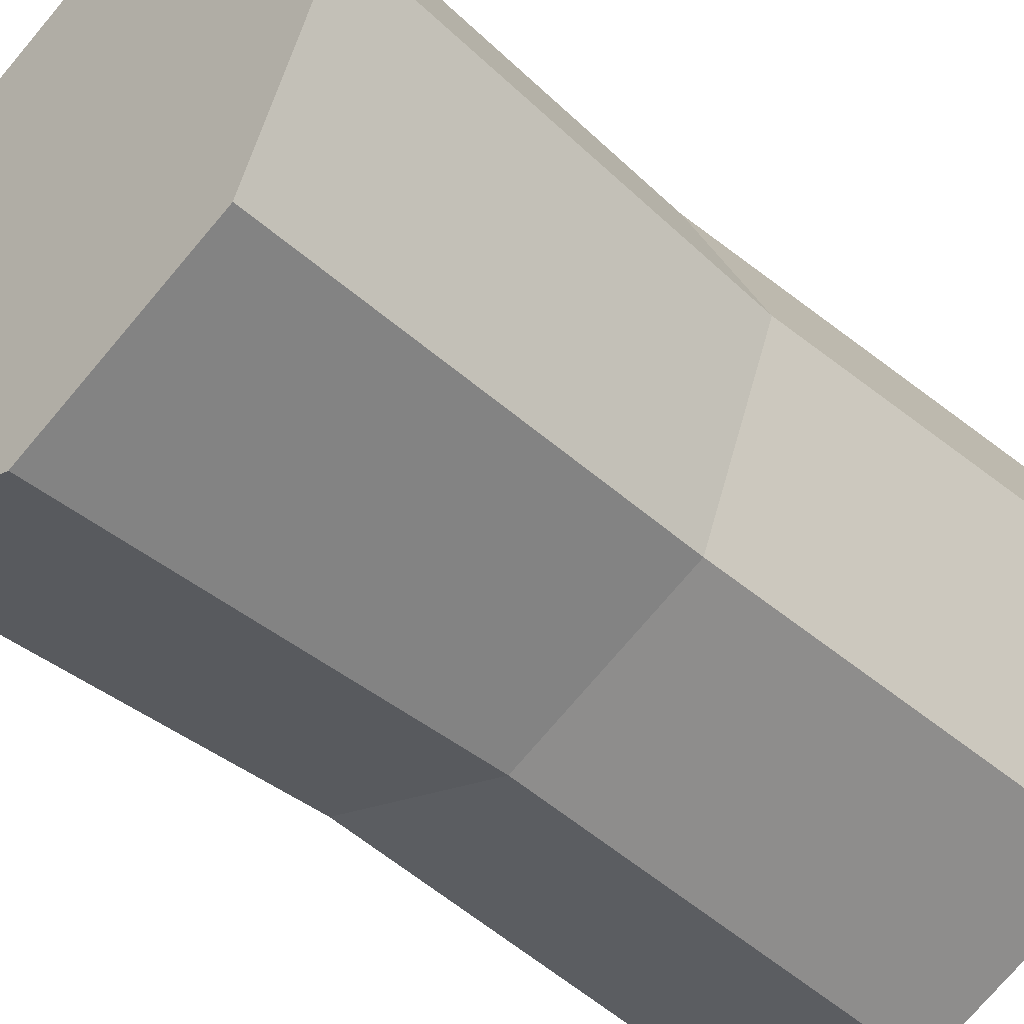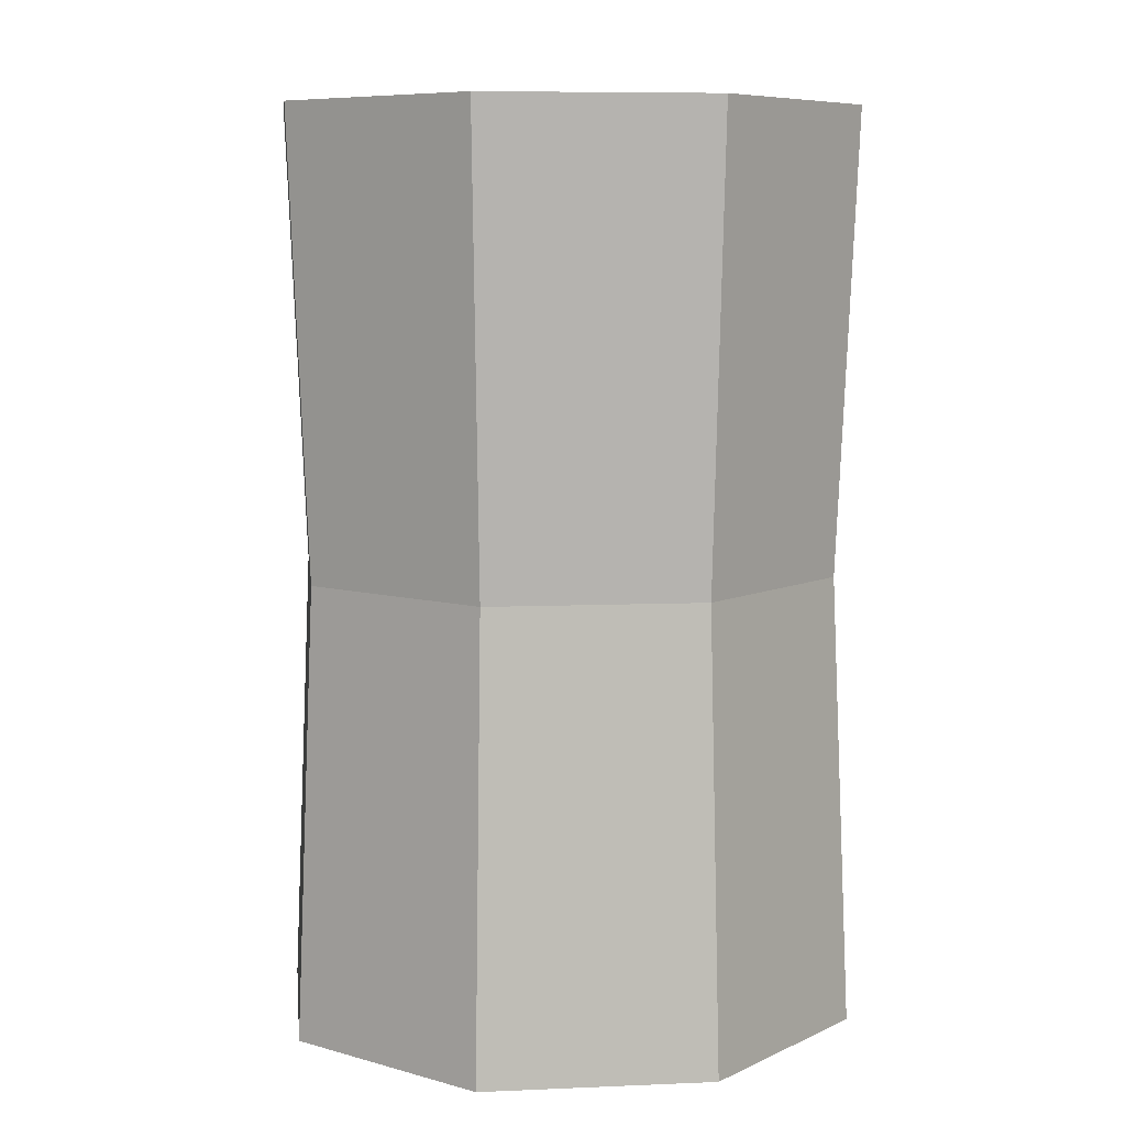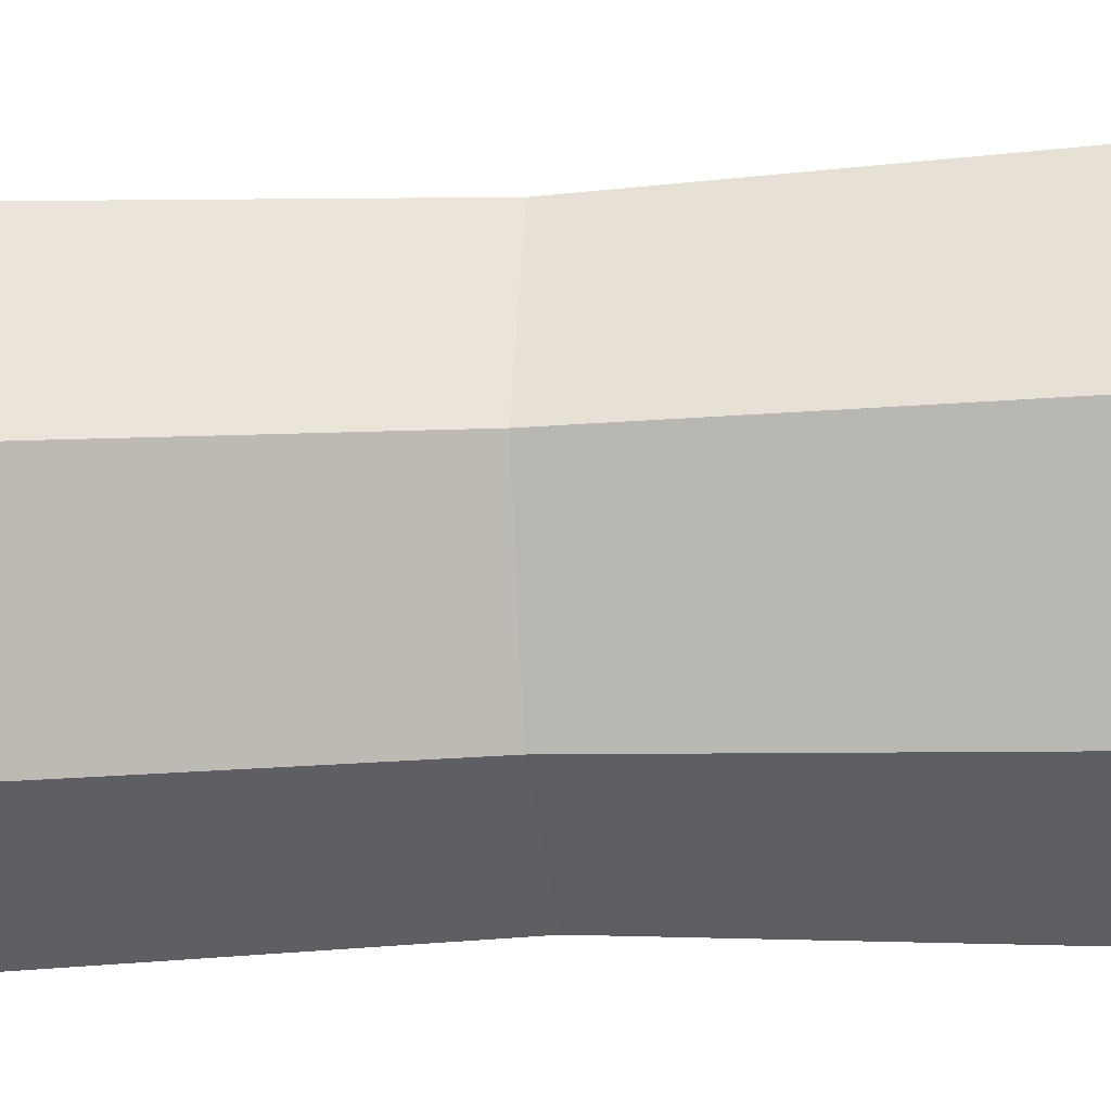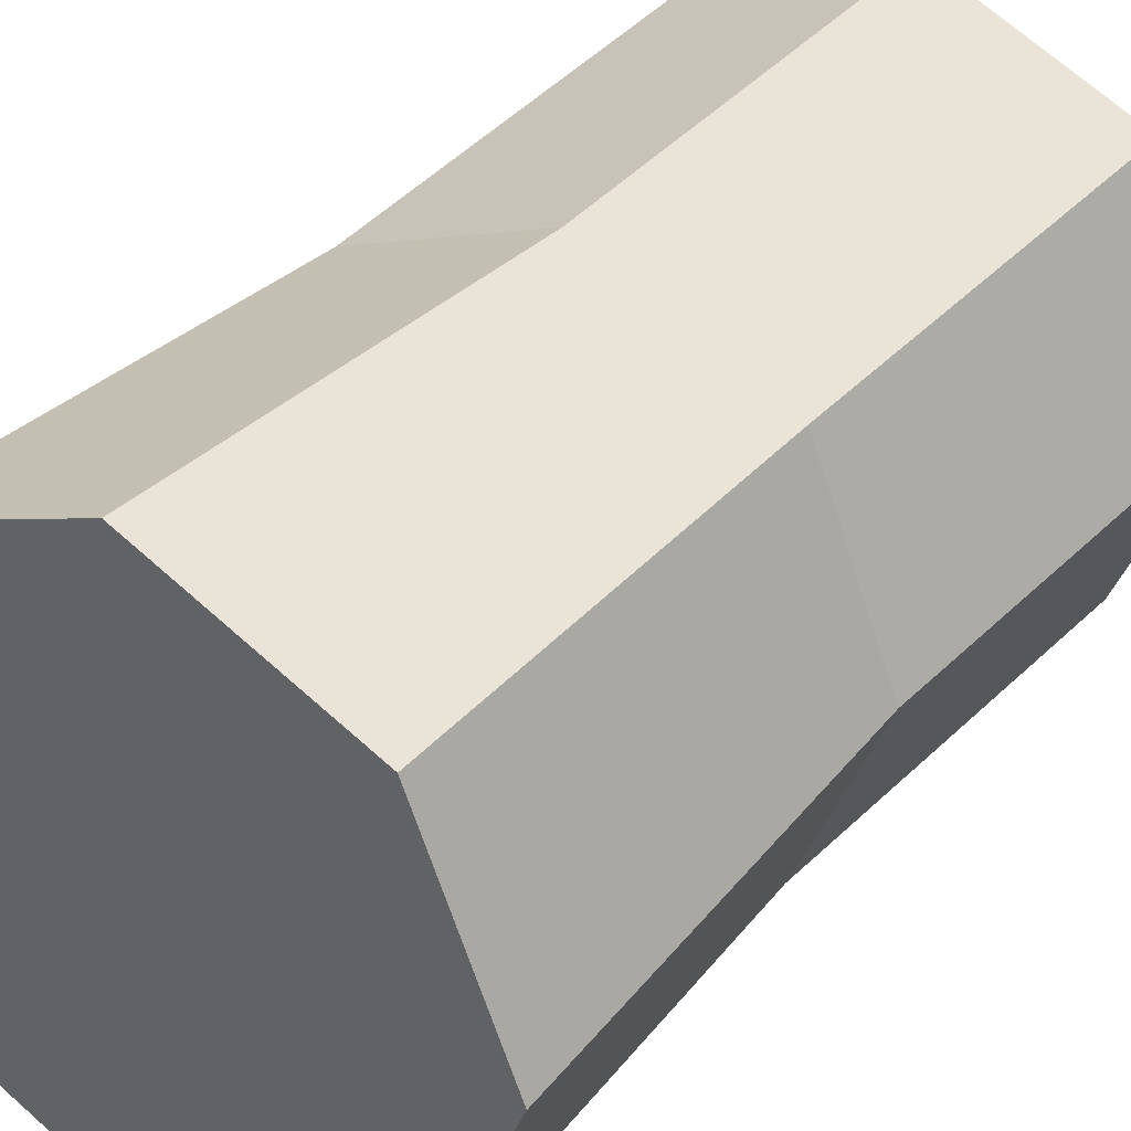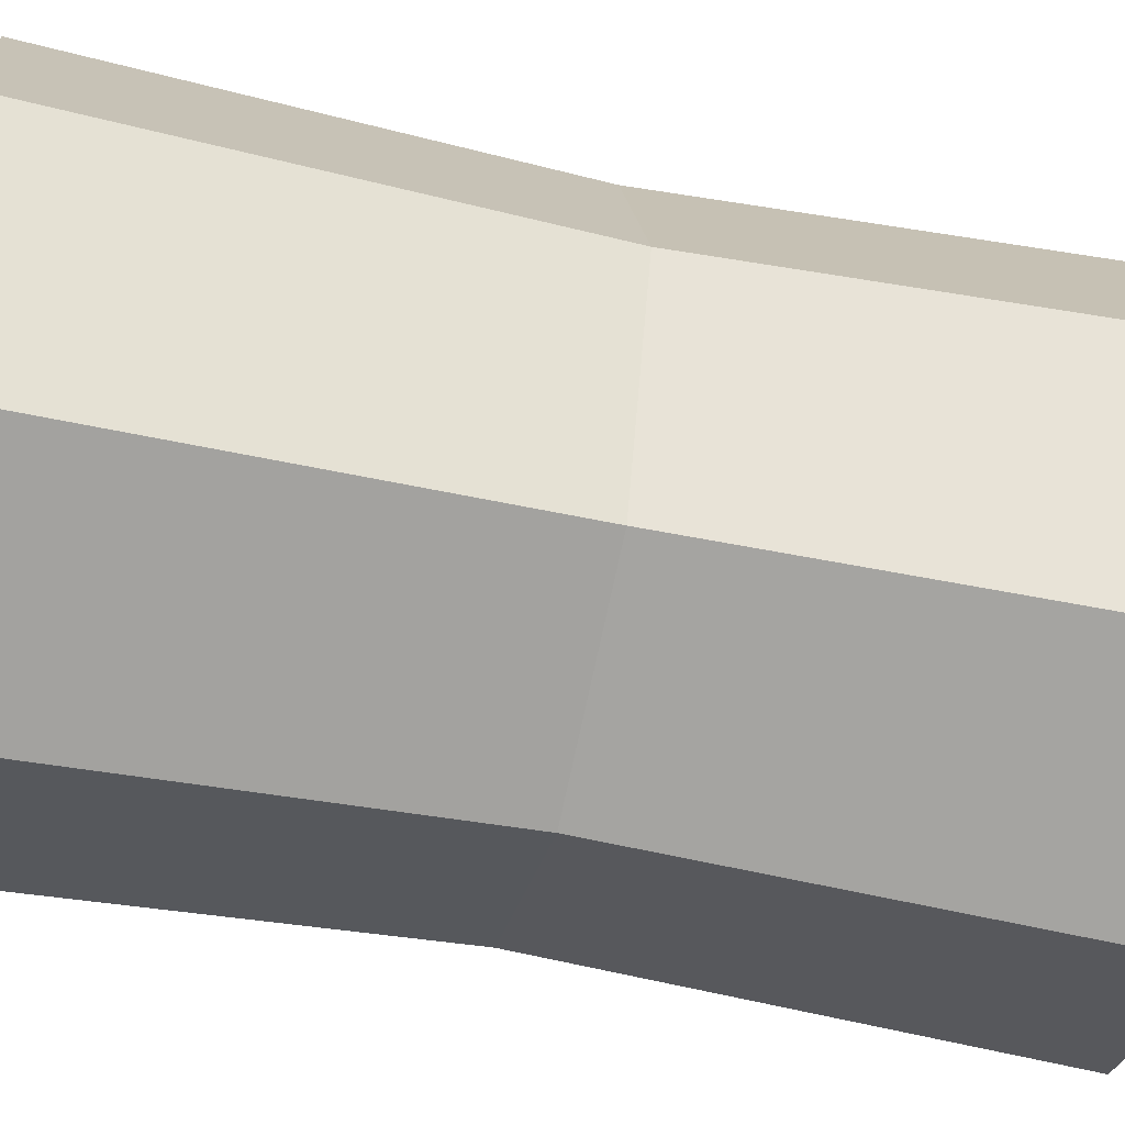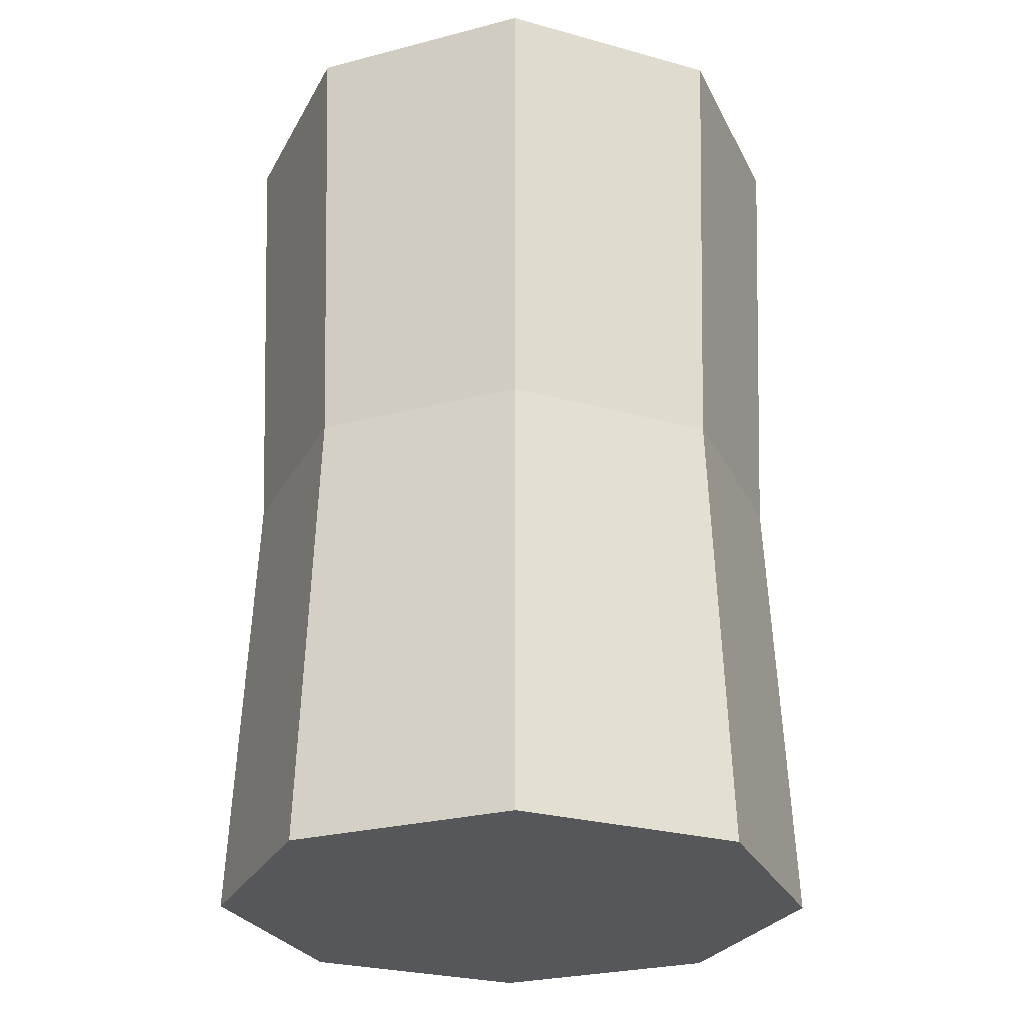
<metadata>
{"format":"obj","ext":"obj","renderer":"f3d","projection":"perspective","resolution":1024,"background":"white","views":[{"elev":-46.5,"azim":45.4,"up":"+Z"},{"elev":7.8,"azim":-119.3,"up":"+Y"},{"elev":-17.3,"azim":-83.1,"up":"+Z"},{"elev":35.6,"azim":35.6,"up":"+Z"},{"elev":-50.5,"azim":77.0,"up":"+Z"},{"elev":-27.2,"azim":-45.6,"up":"+Y"}]}
</metadata>
<code>
o opened_barell_OK.001
v 1.882 -0.000264 0.3217
v 1.882 0.8697 0.3373
v 2.083 -0.000264 0.4052
v 2.072 0.8697 0.4162
v 2.167 -0.000264 0.6067
v 2.151 0.8697 0.6067
v 2.083 -0.000264 0.8082
v 2.072 0.8697 0.7973
v 1.882 -0.000264 0.8917
v 1.882 0.8697 0.8762
v 1.68 -0.000264 0.8082
v 1.691 0.8697 0.7973
v 1.597 -0.000264 0.6067
v 1.612 0.8697 0.6067
v 1.68 -0.000264 0.4052
v 1.691 0.8697 0.4162
v 2.083 0.8697 0.4052
v 1.882 0.8697 0.3217
v 2.167 0.8697 0.6067
v 2.083 0.8697 0.8082
v 1.882 0.8697 0.8917
v 1.68 0.8697 0.8082
v 1.597 0.8697 0.6067
v 1.68 0.8697 0.4052
v 2.072 0.05722 0.4162
v 1.882 0.05722 0.3373
v 2.151 0.05722 0.6067
v 2.072 0.05722 0.7973
v 1.882 0.05722 0.8762
v 1.691 0.05722 0.7973
v 1.612 0.05722 0.6067
v 1.691 0.05722 0.4162
v 1.882 0.4313 0.3409
v 2.07 0.4313 0.4187
v 2.147 0.4313 0.6067
v 2.07 0.4313 0.7947
v 1.882 0.4313 0.8726
v 1.694 0.4313 0.7947
v 1.616 0.4313 0.6067
v 1.694 0.4313 0.4187
v 1.63 0.4624 0.6067
v 1.704 0.4624 0.429
v 1.882 0.4624 0.8581
v 1.704 0.4624 0.7845
v 2.133 0.4624 0.6067
v 2.059 0.4624 0.7845
v 1.882 0.4624 0.3554
v 2.059 0.4624 0.429
f 33 18 17 34
f 34 17 19 35
f 35 19 20 36
f 36 20 21 37
f 37 21 22 38
f 38 22 23 39
f 42 41 31 32
f 39 23 24 40
f 40 24 18 33
f 1 3 5 7 9 11 13 15
f 2 4 17 18
f 4 6 19 17
f 6 8 20 19
f 8 10 21 20
f 10 12 22 21
f 12 14 23 22
f 14 16 24 23
f 16 2 18 24
f 25 26 32 31 30 29 28 27
f 44 43 29 30
f 46 45 27 28
f 48 47 26 25
f 47 42 32 26
f 41 44 30 31
f 43 46 28 29
f 45 48 25 27
f 15 40 33 1
f 13 39 40 15
f 11 38 39 13
f 9 37 38 11
f 7 36 37 9
f 5 35 36 7
f 3 34 35 5
f 1 33 34 3
f 6 4 48 45
f 10 8 46 43
f 14 12 44 41
f 2 16 42 47
f 4 2 47 48
f 8 6 45 46
f 12 10 43 44
f 16 14 41 42

</code>
